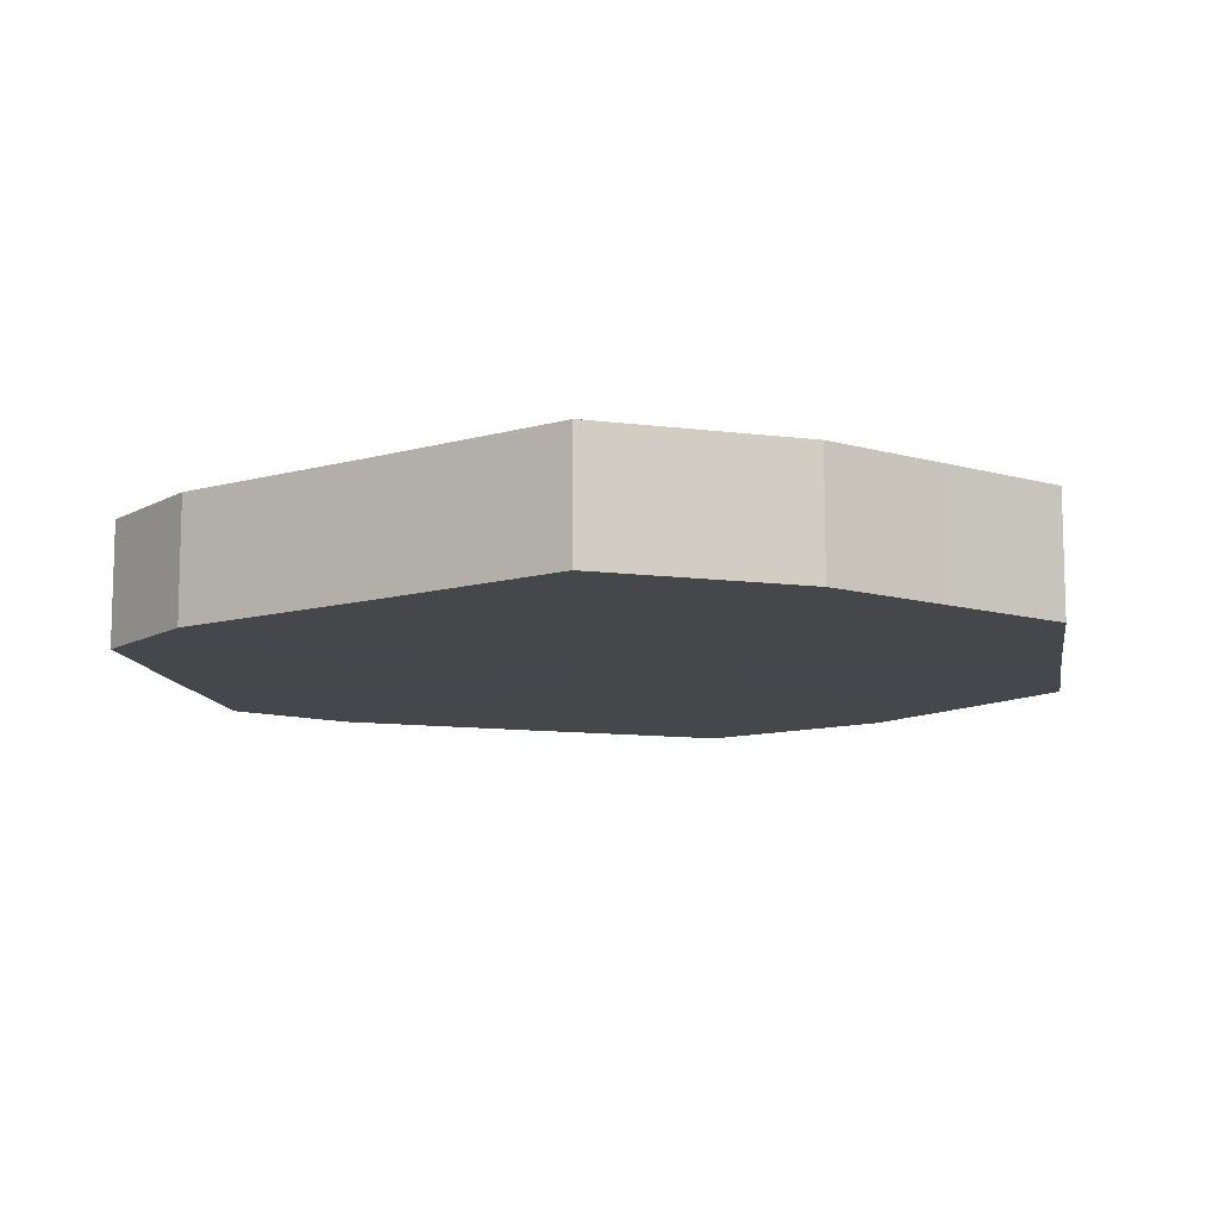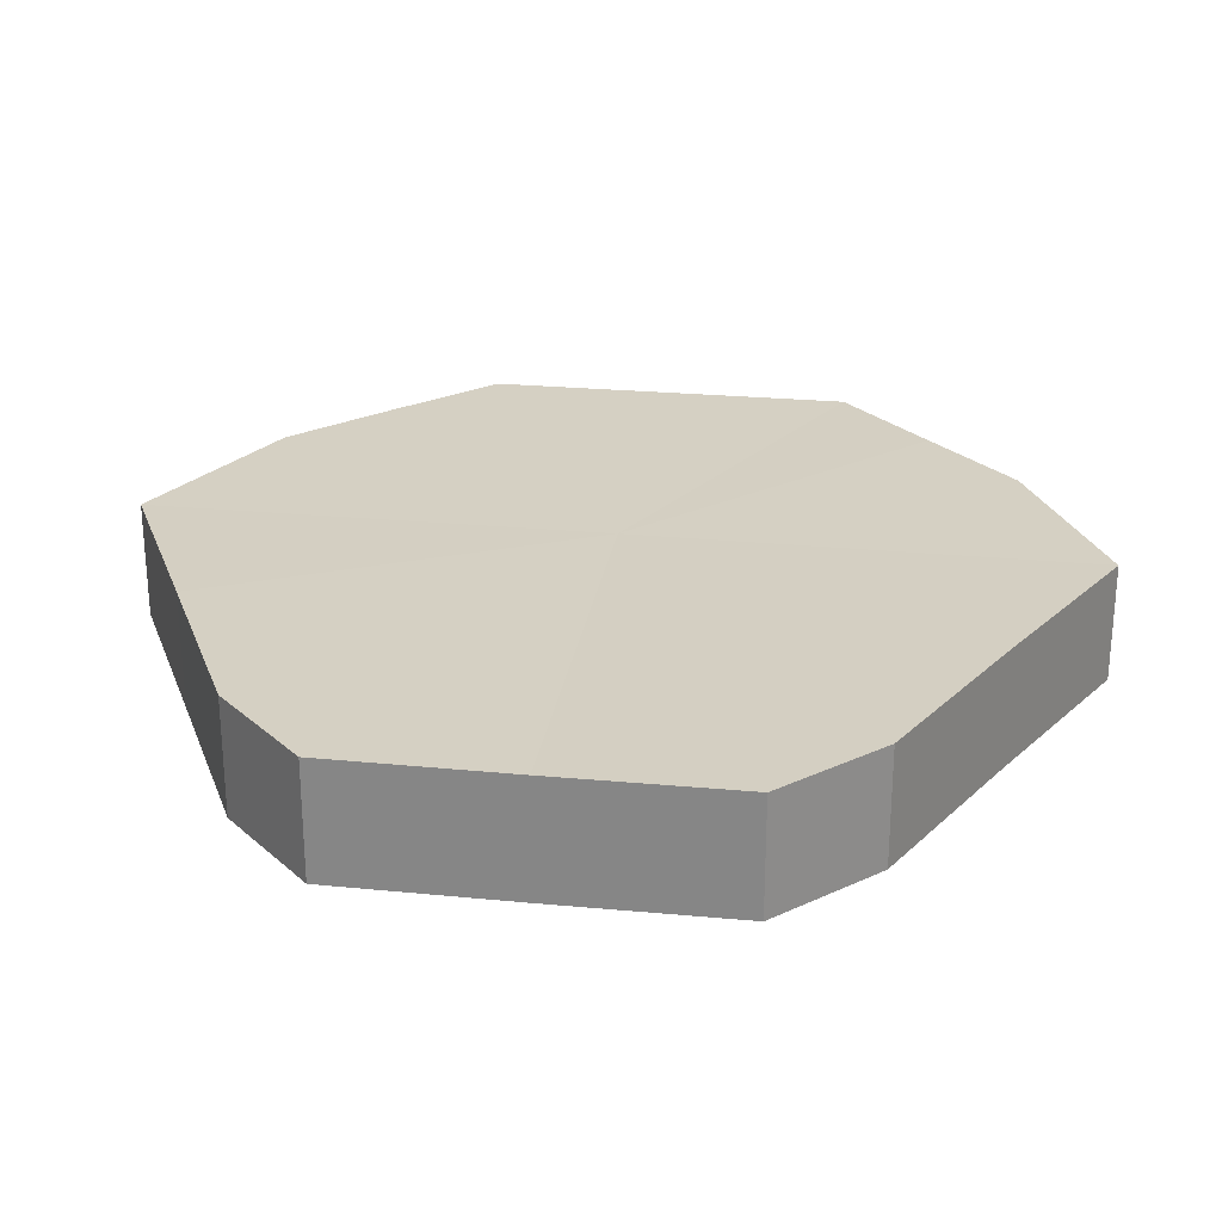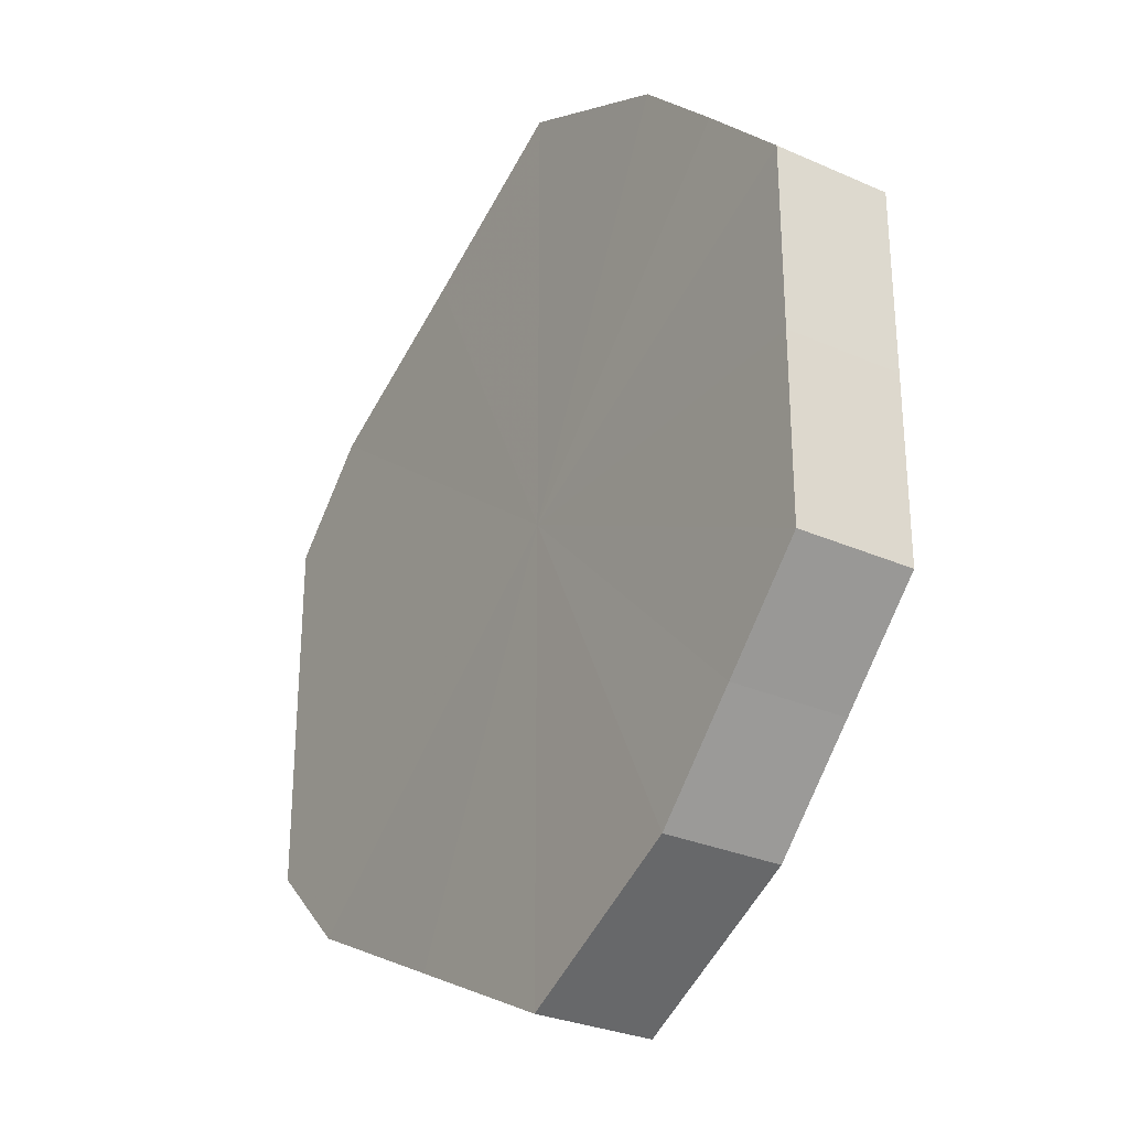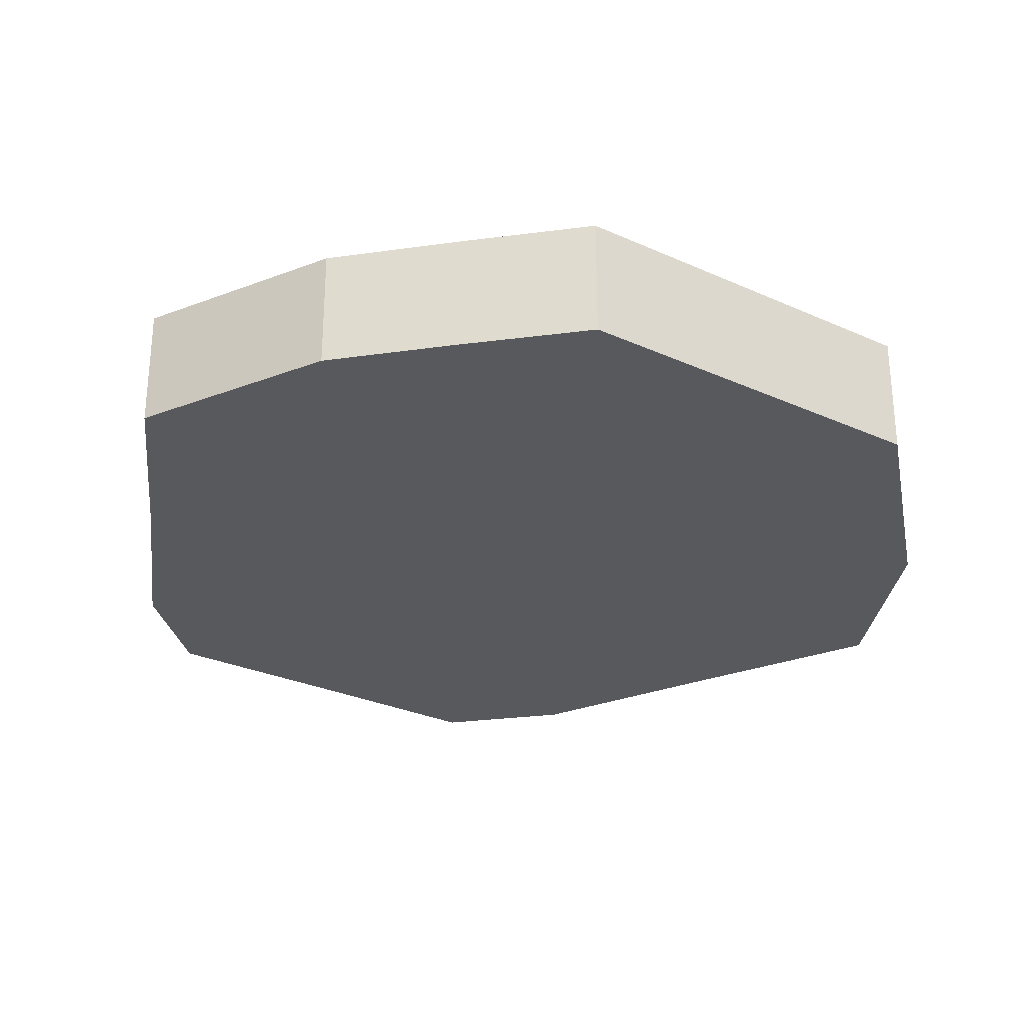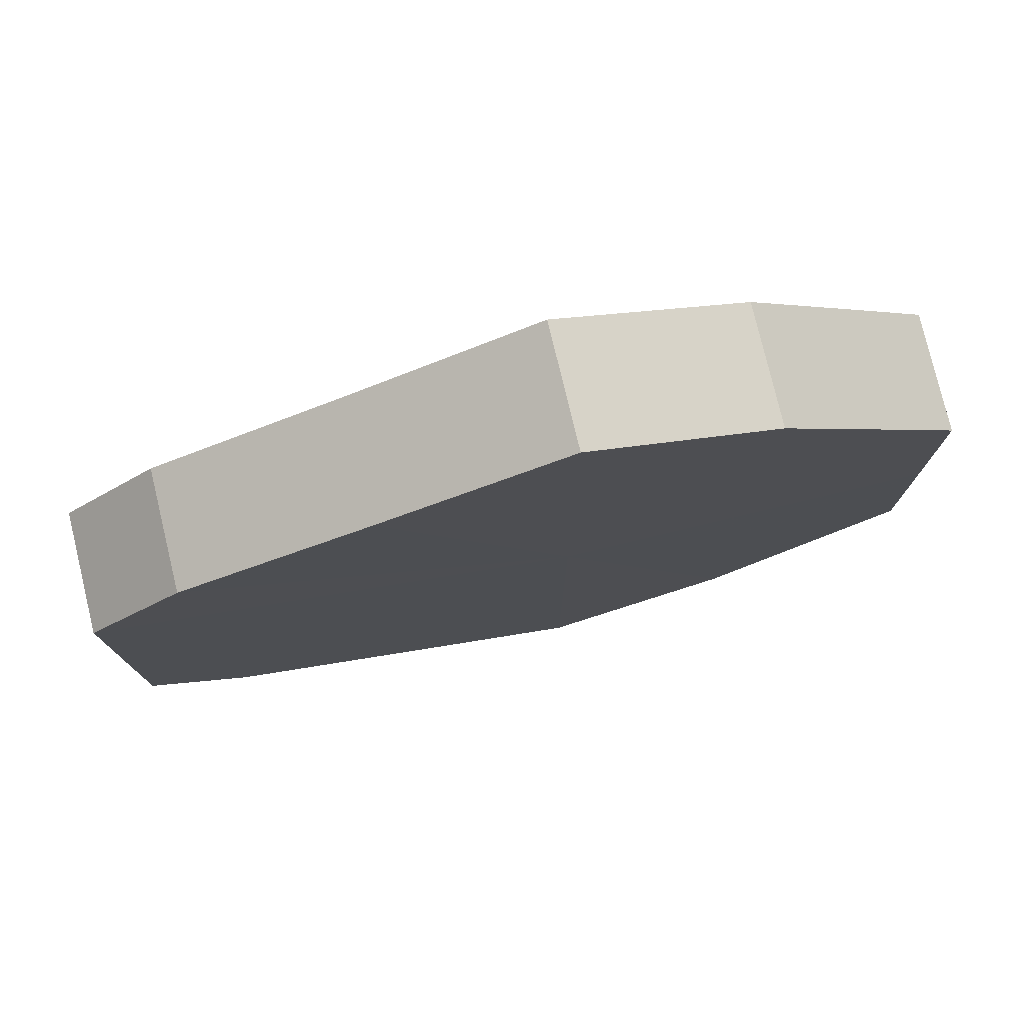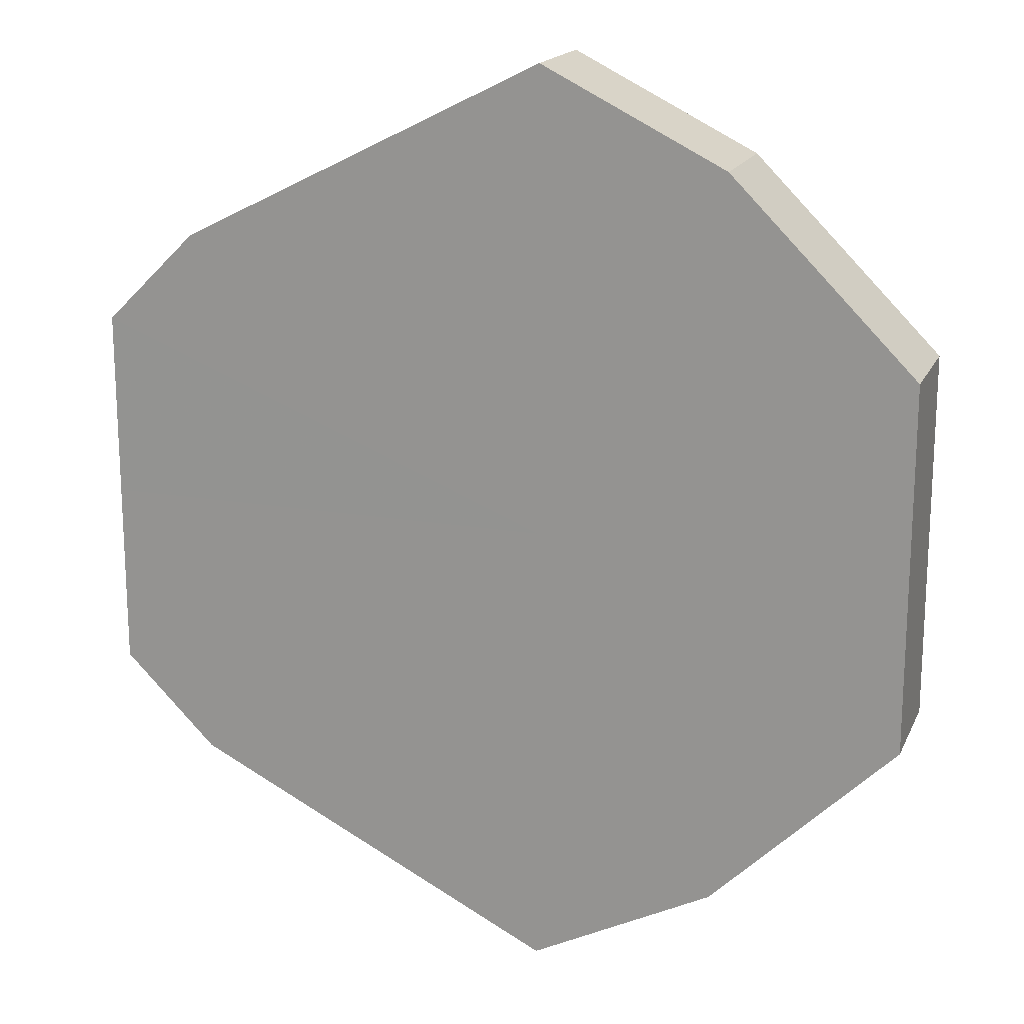
<metadata>
{"format":"obj","ext":"obj","renderer":"f3d","projection":"perspective","resolution":1024,"background":"white","views":[{"elev":-10.8,"azim":-171.1,"up":"+Z"},{"elev":25.9,"azim":98.6,"up":"+Z"},{"elev":-29.5,"azim":-123.1,"up":"+Y"},{"elev":-29.1,"azim":-123.7,"up":"+Z"},{"elev":78.2,"azim":166.5,"up":"+Y"},{"elev":17.8,"azim":-161.4,"up":"+Y"}]}
</metadata>
<code>
o 5633
v 2215 1884 7.772
v 2215 1884 7.772
v 2215 1884 7.784
v 2215 1884 7.772
v 2215 1884 7.784
v 2215 1884 7.772
v 2215 1884 7.784
v 2215 1884 7.772
v 2215 1884 7.784
v 2215 1884 7.772
v 2215 1884 7.784
v 2215 1884 7.772
v 2215 1884 7.784
v 2215 1884 7.772
v 2215 1884 7.784
v 2215 1884 7.772
v 2215 1884 7.784
v 2215 1884 7.772
v 2215 1884 7.784
v 2215 1884 7.772
v 2215 1884 7.784
v 2215 1884 7.772
v 2215 1884 7.784
v 2215 1884 7.772
v 2215 1884 7.784
v 2215 1884 7.772
v 2215 1884 7.784
v 2215 1884 7.772
v 2215 1884 7.784
v 2215 1884 7.772
v 2215 1884 7.784
v 2215 1884 7.784
v 2215 1884 7.784
v 2215 1884 7.772
v 2215 1884 7.784
v 2215 1884 7.772
v 2215 1884 7.784
v 2215 1884 7.784
v 2215 1884 7.772
v 2215 1884 7.784
v 2215 1884 7.772
v 2215 1884 7.772
v 2215 1884 7.784
v 2215 1884 7.784
v 2215 1884 7.772
v 2215 1884 7.784
v 2215 1884 7.772
v 2215 1884 7.772
v 2215 1884 7.784
v 2215 1884 7.784
v 2215 1884 7.772
v 2215 1884 7.784
v 2215 1884 7.772
v 2215 1884 7.772
v 2215 1884 7.784
v 2215 1884 7.784
v 2215 1884 7.772
v 2215 1884 7.784
v 2215 1884 7.772
v 2215 1884 7.772
v 2215 1884 7.784
v 2215 1884 7.784
v 2215 1884 7.772
v 2215 1884 7.772
v 2215 1884 7.772
v 2215 1884 7.772
v 2215 1884 7.772
v 2215 1884 7.772
v 2215 1884 7.772
v 2215 1884 7.772
v 2215 1884 7.772
v 2215 1884 7.772
v 2215 1884 7.772
v 2215 1884 7.772
v 2215 1884 7.772
v 2215 1884 7.772
v 2215 1884 7.772
v 2215 1884 7.772
v 2215 1884 7.772
v 2215 1884 7.772
v 2215 1884 7.772
v 2215 1884 7.784
v 2215 1884 7.784
v 2215 1884 7.784
v 2215 1884 7.784
v 2215 1884 7.784
v 2215 1884 7.784
v 2215 1884 7.784
v 2215 1884 7.784
v 2215 1884 7.784
v 2215 1884 7.784
v 2215 1884 7.784
v 2215 1884 7.784
v 2215 1884 7.784
v 2215 1884 7.784
v 2215 1884 7.784
v 2215 1884 7.784
v 2215 1884 7.784
f 1 2 3
f 2 4 5
f 6 1 7
f 4 8 9
f 10 6 11
f 8 12 13
f 14 10 15
f 12 16 17
f 18 14 19
f 16 20 21
f 22 18 23
f 20 24 25
f 26 22 27
f 24 28 29
f 30 26 31
f 28 30 32
f 33 34 35
f 35 36 37
f 38 39 33
f 40 41 38
f 37 42 43
f 44 45 40
f 46 47 44
f 43 48 49
f 50 51 46
f 52 53 50
f 49 54 55
f 56 57 52
f 58 59 56
f 55 60 61
f 62 63 58
f 61 64 62
f 65 66 67
f 65 68 66
f 65 67 69
f 65 70 68
f 65 69 71
f 65 72 70
f 65 71 73
f 65 74 72
f 65 73 75
f 65 76 74
f 65 75 77
f 65 78 76
f 65 77 79
f 65 80 78
f 65 79 81
f 65 81 80
f 82 83 84
f 82 85 83
f 82 84 86
f 82 87 85
f 82 86 88
f 82 89 87
f 82 88 90
f 82 91 89
f 82 90 92
f 82 93 91
f 82 92 94
f 82 95 93
f 82 94 96
f 82 97 95
f 82 96 98
f 82 98 97

</code>
